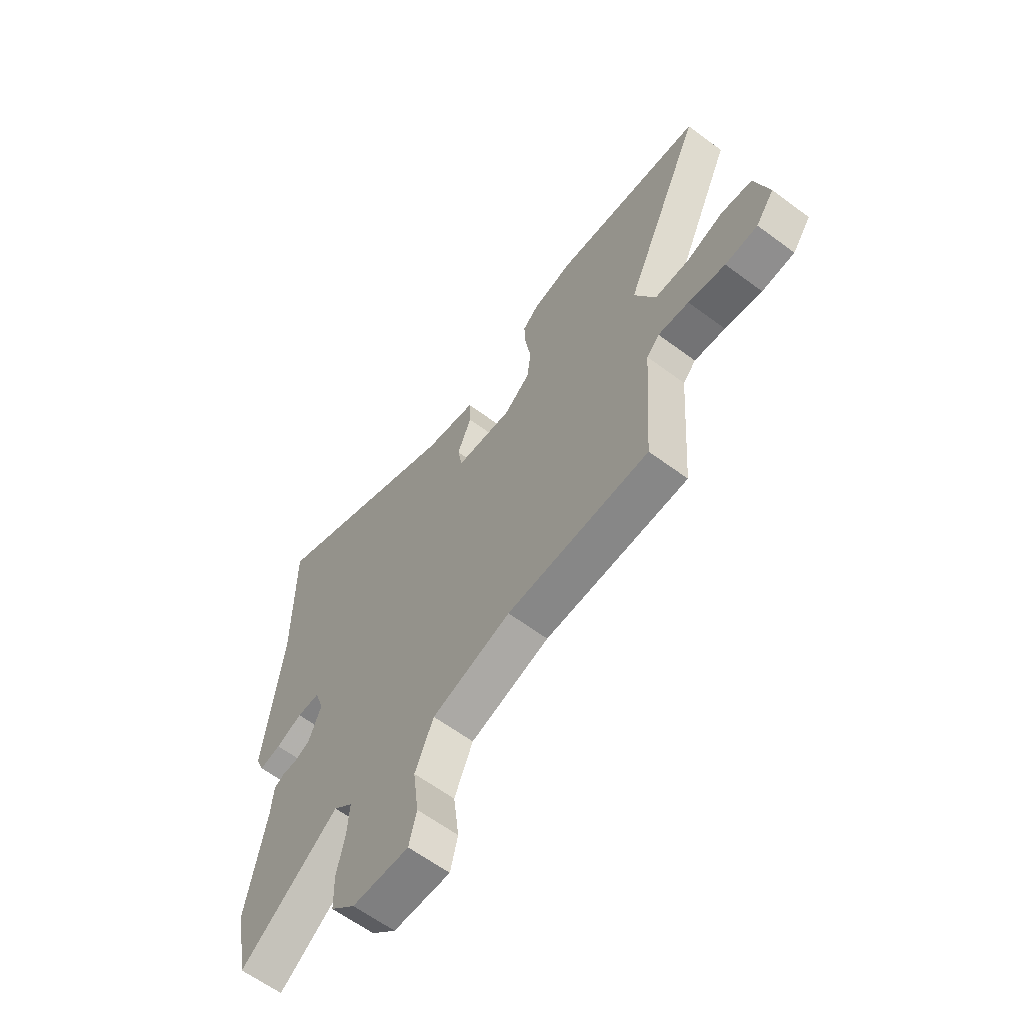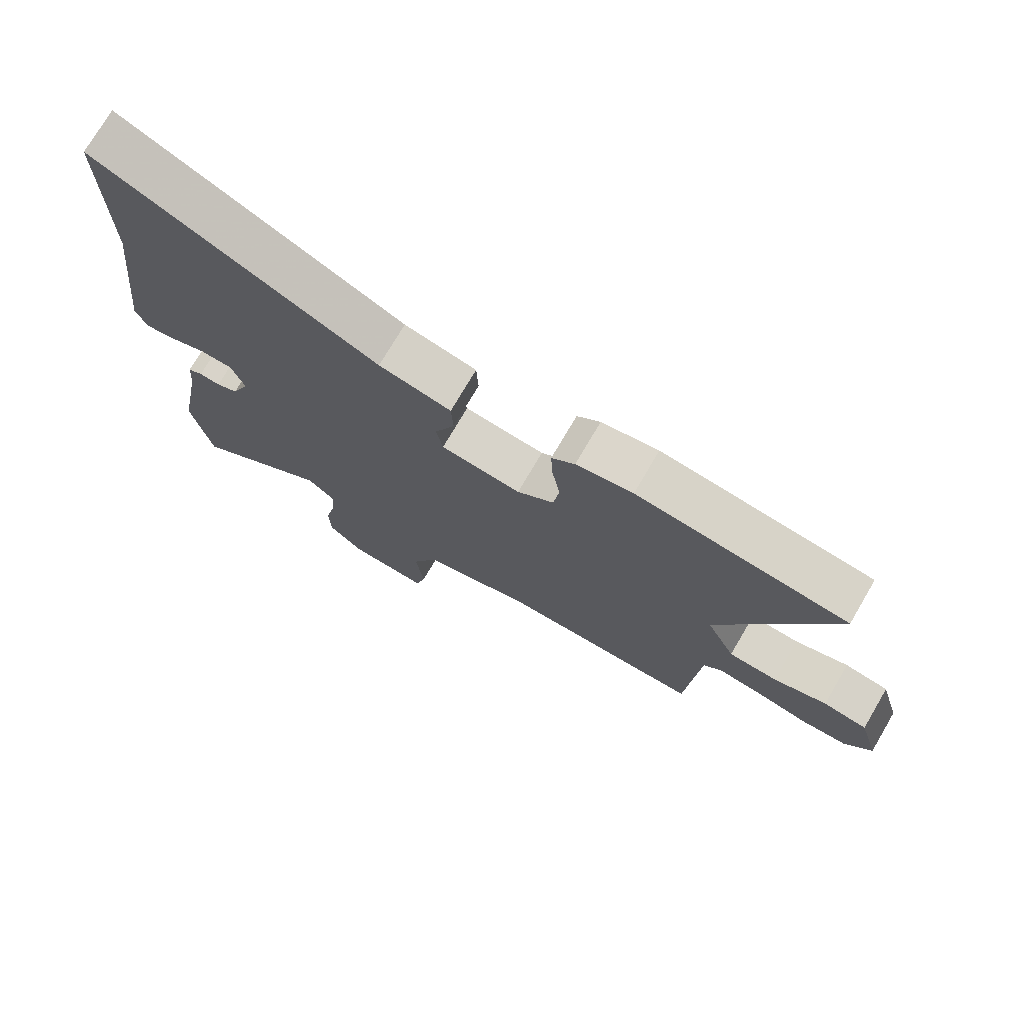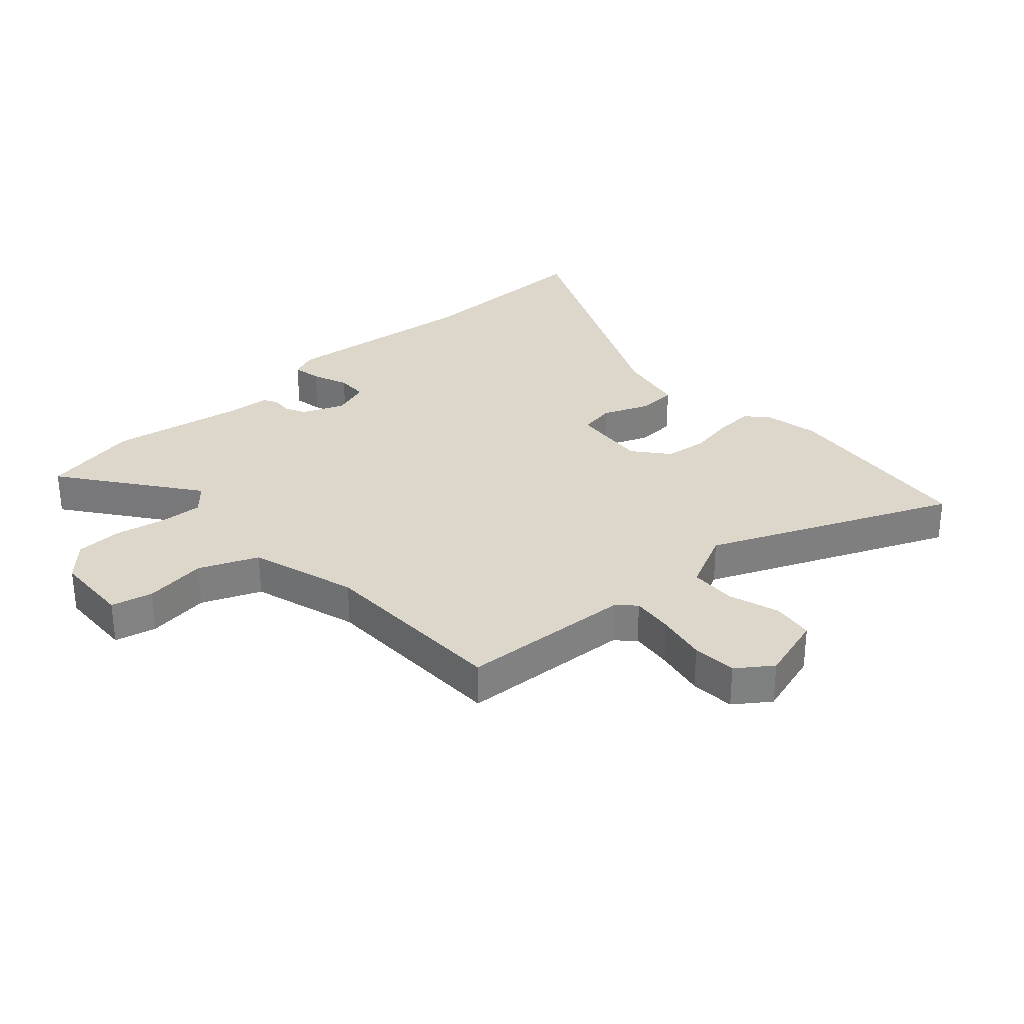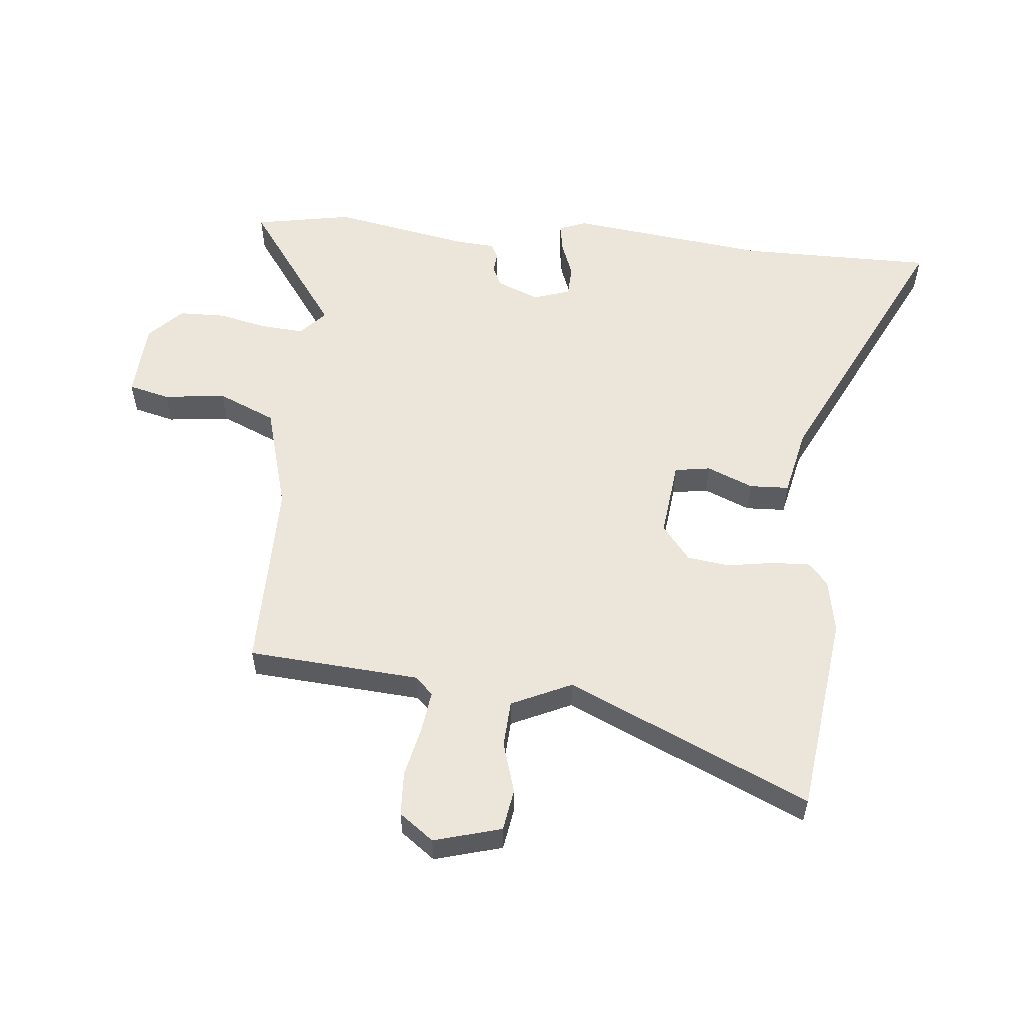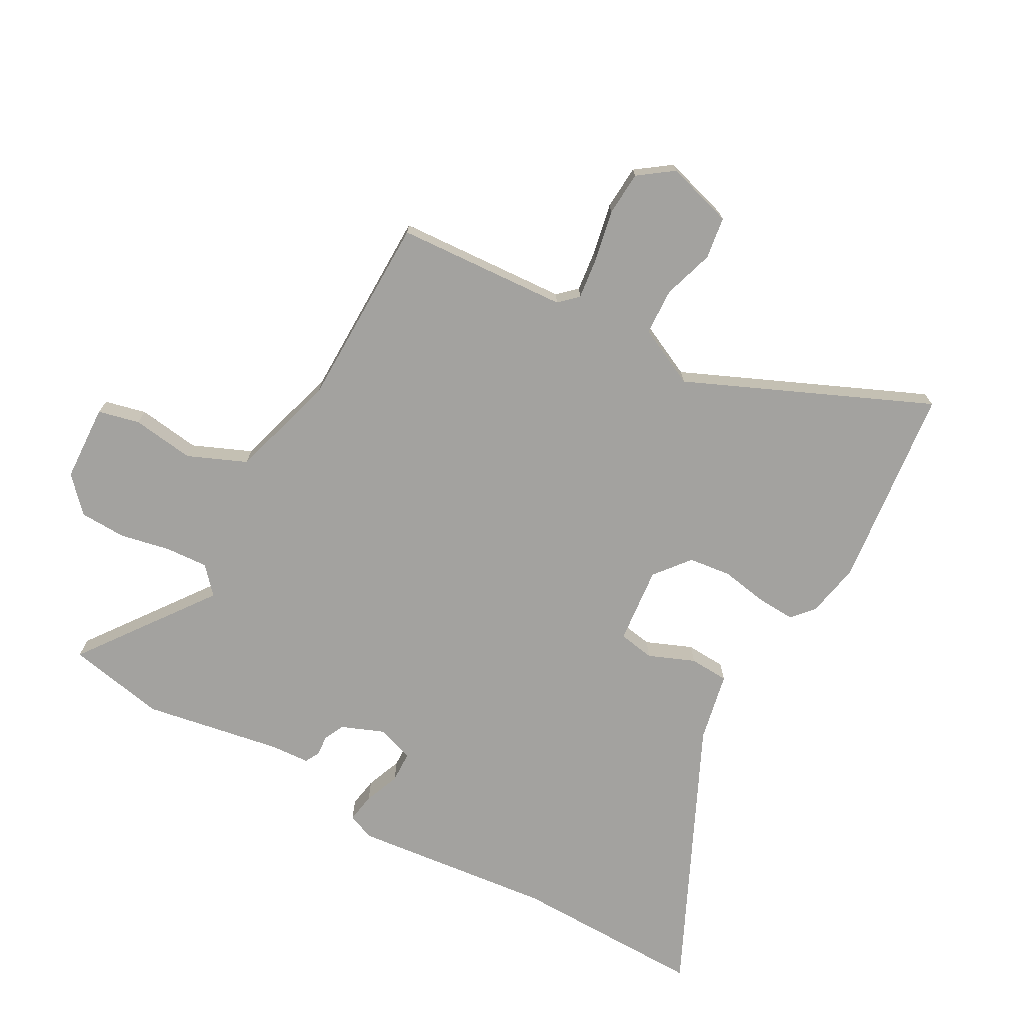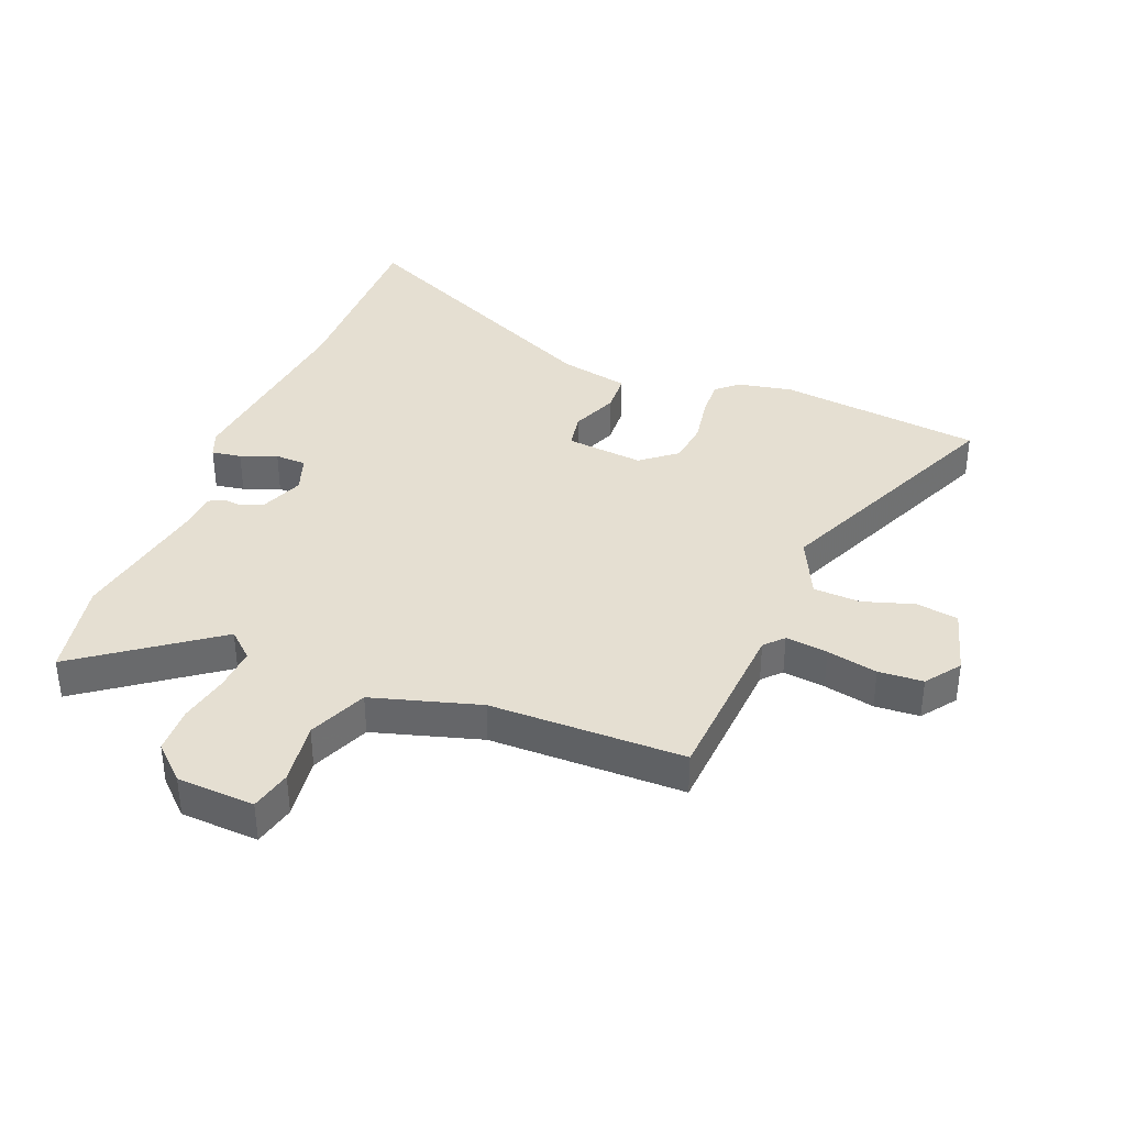
<metadata>
{"format":"obj","ext":"obj","renderer":"f3d","projection":"perspective","resolution":1024,"background":"white","views":[{"elev":-62.4,"azim":-127.0,"up":"+Z"},{"elev":74.4,"azim":-149.6,"up":"+Z"},{"elev":30.5,"azim":-133.0,"up":"+Y"},{"elev":55.4,"azim":-84.2,"up":"+Y"},{"elev":-72.5,"azim":-119.4,"up":"+Y"},{"elev":37.4,"azim":-158.6,"up":"+Y"}]}
</metadata>
<code>
v 0.501 0.07 0.667
v 0.499 0.07 0.344
v 0.538 0.07 0.008
v 0.52 0.07 -0.037
v 0.471 0.07 -0.029
v 0.411 0.07 -0.006
v 0.359 0.07 -0.008
v 0.338 0.07 -0.07
v 0.367 0.07 -0.141
v 0.402 0.07 -0.157
v 0.436 0.07 -0.154
v 0.46 0.07 -0.167
v 0.465 0.07 -0.234
v 0.507 0.07 -0.463
v 0.476 0.07 -0.627
v 0.253 0.07 -0.466
v 0.209 0.07 -0.506
v 0.214 0.07 -0.577
v 0.232 0.07 -0.661
v 0.23 0.07 -0.739
v 0.174 0.07 -0.792
v 0.045 0.07 -0.799
v 0.028 0.07 -0.73
v 0.041 0.07 -0.626
v -0.001 0.07 -0.529
v -0.18 0.07 -0.478
v -0.503 0.07 -0.477
v -0.523 0.07 -0.191
v -0.552 0.07 -0.161
v -0.622 0.07 -0.17
v -0.706 0.07 -0.188
v -0.78 0.07 -0.184
v -0.822 0.07 -0.127
v -0.79 0.07 -0.015
v -0.72 0.07 -0.004
v -0.635 0.07 -0.03
v -0.557 0.07 -0.026
v -0.51 0.07 0.074
v -0.69 0.07 0.477
v -0.353 0.07 0.518
v -0.262 0.07 0.501
v -0.225 0.07 0.469
v -0.228 0.07 0.405
v -0.241 0.07 0.327
v -0.232 0.07 0.256
v -0.173 0.07 0.209
v -0.044 0.07 0.223
v -0.034 0.07 0.283
v -0.066 0.07 0.36
v -0.063 0.07 0.426
v 0.053 0.07 0.451
v 0.501 0 0.667
v 0.499 0 0.344
v 0.538 0 0.008
v 0.52 0 -0.037
v 0.471 0 -0.029
v 0.411 0 -0.006
v 0.359 0 -0.008
v 0.338 0 -0.07
v 0.367 0 -0.141
v 0.402 0 -0.157
v 0.436 0 -0.154
v 0.46 0 -0.167
v 0.465 0 -0.234
v 0.507 0 -0.463
v 0.476 0 -0.627
v 0.253 0 -0.466
v 0.209 0 -0.506
v 0.214 0 -0.577
v 0.232 0 -0.661
v 0.23 0 -0.739
v 0.174 0 -0.792
v 0.045 0 -0.799
v 0.028 0 -0.73
v 0.041 0 -0.626
v -0.001 0 -0.529
v -0.18 0 -0.478
v -0.503 0 -0.477
v -0.523 0 -0.191
v -0.552 0 -0.161
v -0.622 0 -0.17
v -0.706 0 -0.188
v -0.78 0 -0.184
v -0.822 0 -0.127
v -0.79 0 -0.015
v -0.72 0 -0.004
v -0.635 0 -0.03
v -0.557 0 -0.026
v -0.51 0 0.074
v -0.69 0 0.477
v -0.353 0 0.518
v -0.262 0 0.501
v -0.225 0 0.469
v -0.228 0 0.405
v -0.241 0 0.327
v -0.232 0 0.256
v -0.173 0 0.209
v -0.044 0 0.223
v -0.034 0 0.283
v -0.066 0 0.36
v -0.063 0 0.426
v 0.053 0 0.451
f 48 49 50 51
f 51 1 2
f 48 51 2
f 47 48 2
f 42 43 44
f 41 42 44
f 40 41 44
f 39 40 44
f 38 39 44
f 37 38 44 45
f 34 35 36
f 33 34 36
f 32 33 36
f 31 32 36
f 30 31 36
f 29 30 36 37
f 37 45 46
f 29 37 46
f 28 29 46
f 22 23 24
f 21 22 24
f 20 21 24
f 19 20 24
f 18 19 24
f 17 18 24 25
f 16 17 25 26
f 13 14 15 16
f 16 26 27
f 13 16 27
f 12 13 27
f 11 12 27
f 10 11 27
f 4 5 6
f 3 4 6
f 2 3 6
f 47 2 6
f 47 6 7
f 46 47 7 8
f 28 46 8 9
f 9 10 27 28
f 102 101 100 99
f 53 52 102
f 53 102 99
f 53 99 98
f 95 94 93
f 95 93 92
f 95 92 91
f 95 91 90
f 95 90 89
f 96 95 89 88
f 87 86 85
f 87 85 84
f 87 84 83
f 87 83 82
f 87 82 81
f 88 87 81 80
f 97 96 88
f 97 88 80
f 97 80 79
f 75 74 73
f 75 73 72
f 75 72 71
f 75 71 70
f 75 70 69
f 76 75 69 68
f 77 76 68 67
f 67 66 65 64
f 78 77 67
f 78 67 64
f 78 64 63
f 78 63 62
f 78 62 61
f 57 56 55
f 57 55 54
f 57 54 53
f 57 53 98
f 58 57 98
f 59 58 98 97
f 60 59 97 79
f 79 78 61 60
f 1 52 53 2
f 2 53 54 3
f 3 54 55 4
f 4 55 56 5
f 5 56 57 6
f 6 57 58 7
f 7 58 59 8
f 8 59 60 9
f 9 60 61 10
f 10 61 62 11
f 11 62 63 12
f 12 63 64 13
f 13 64 65 14
f 14 65 66 15
f 15 66 67 16
f 16 67 68 17
f 17 68 69 18
f 18 69 70 19
f 19 70 71 20
f 20 71 72 21
f 21 72 73 22
f 22 73 74 23
f 23 74 75 24
f 24 75 76 25
f 25 76 77 26
f 26 77 78 27
f 27 78 79 28
f 28 79 80 29
f 29 80 81 30
f 30 81 82 31
f 31 82 83 32
f 32 83 84 33
f 33 84 85 34
f 34 85 86 35
f 35 86 87 36
f 36 87 88 37
f 37 88 89 38
f 38 89 90 39
f 39 90 91 40
f 40 91 92 41
f 41 92 93 42
f 42 93 94 43
f 43 94 95 44
f 44 95 96 45
f 45 96 97 46
f 46 97 98 47
f 47 98 99 48
f 48 99 100 49
f 49 100 101 50
f 50 101 102 51
f 51 102 52 1

</code>
